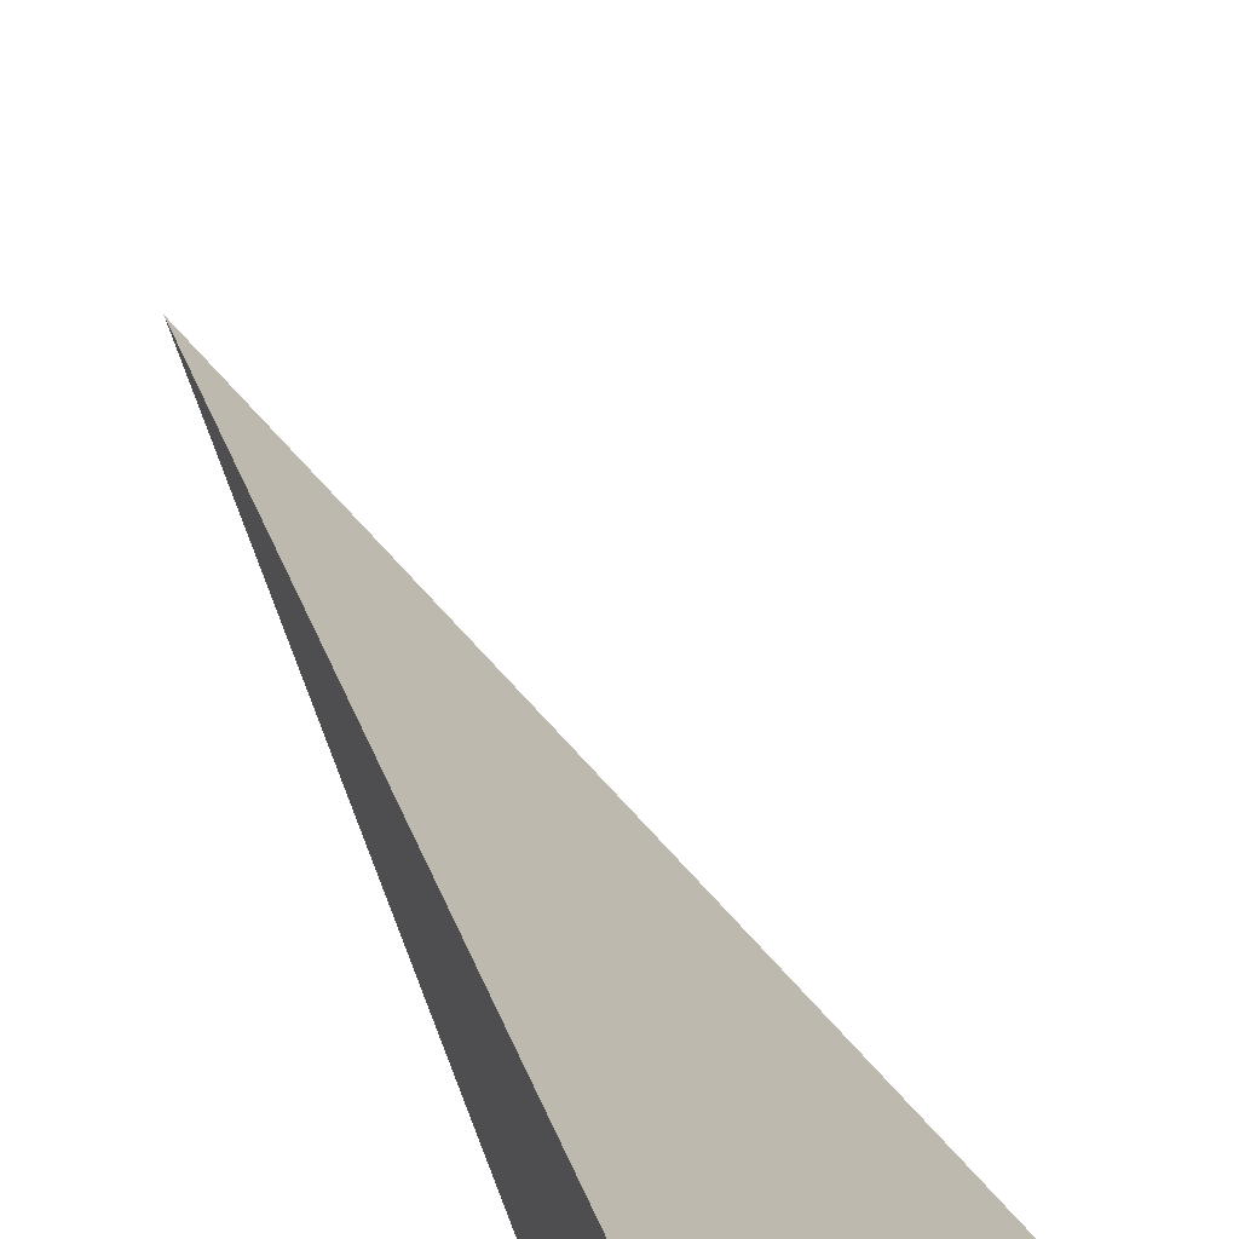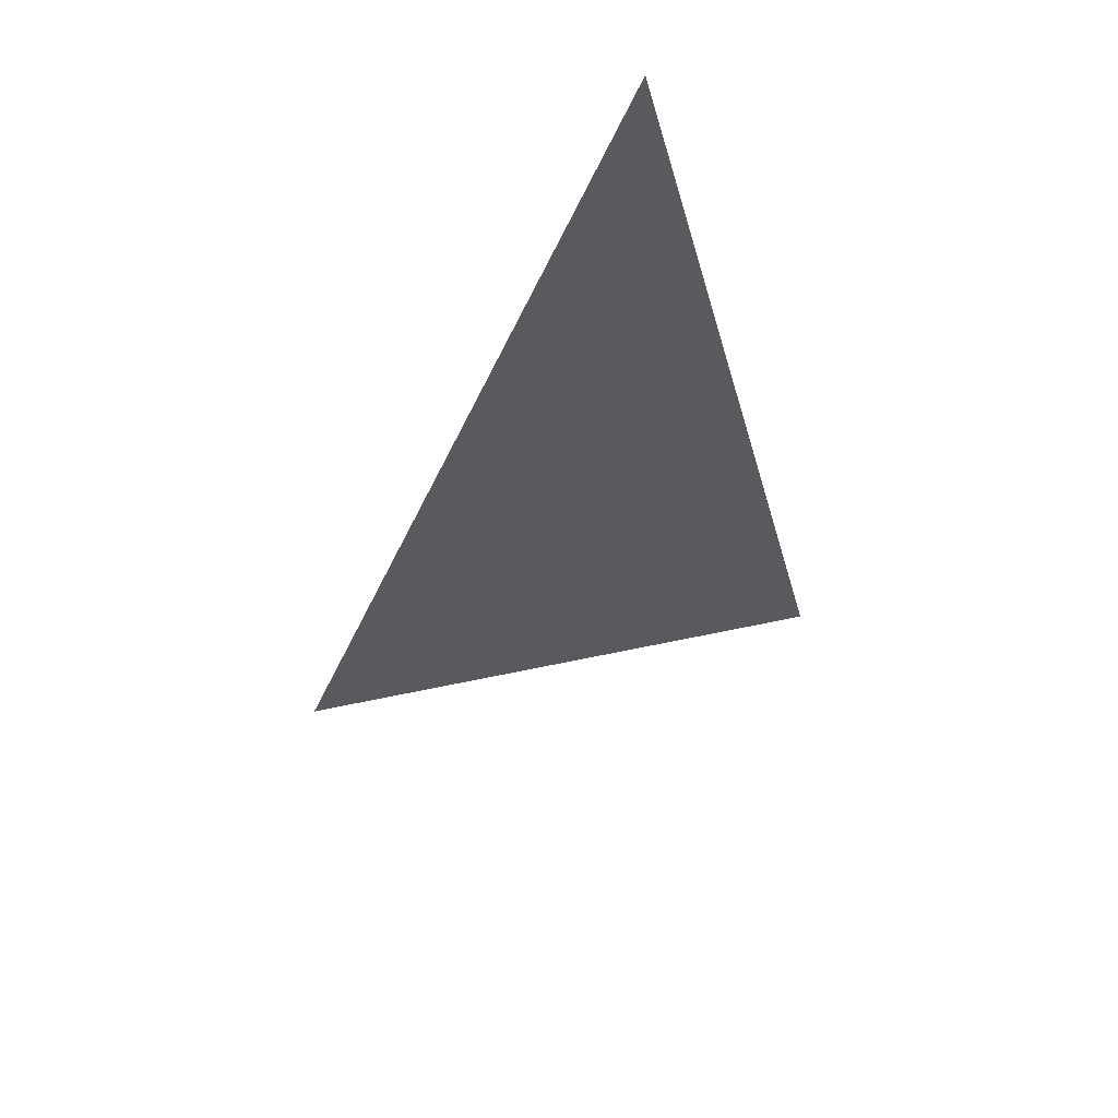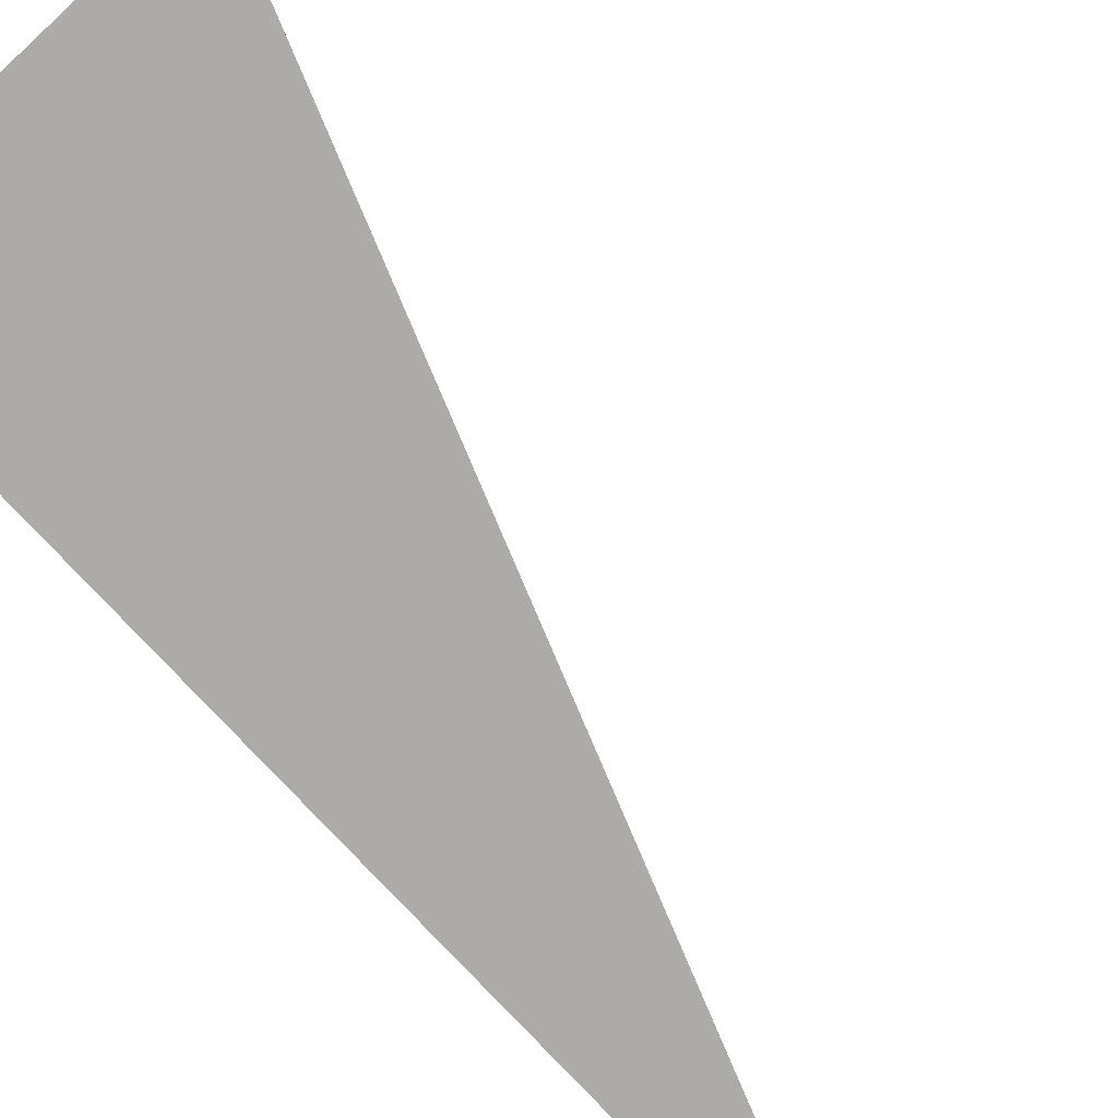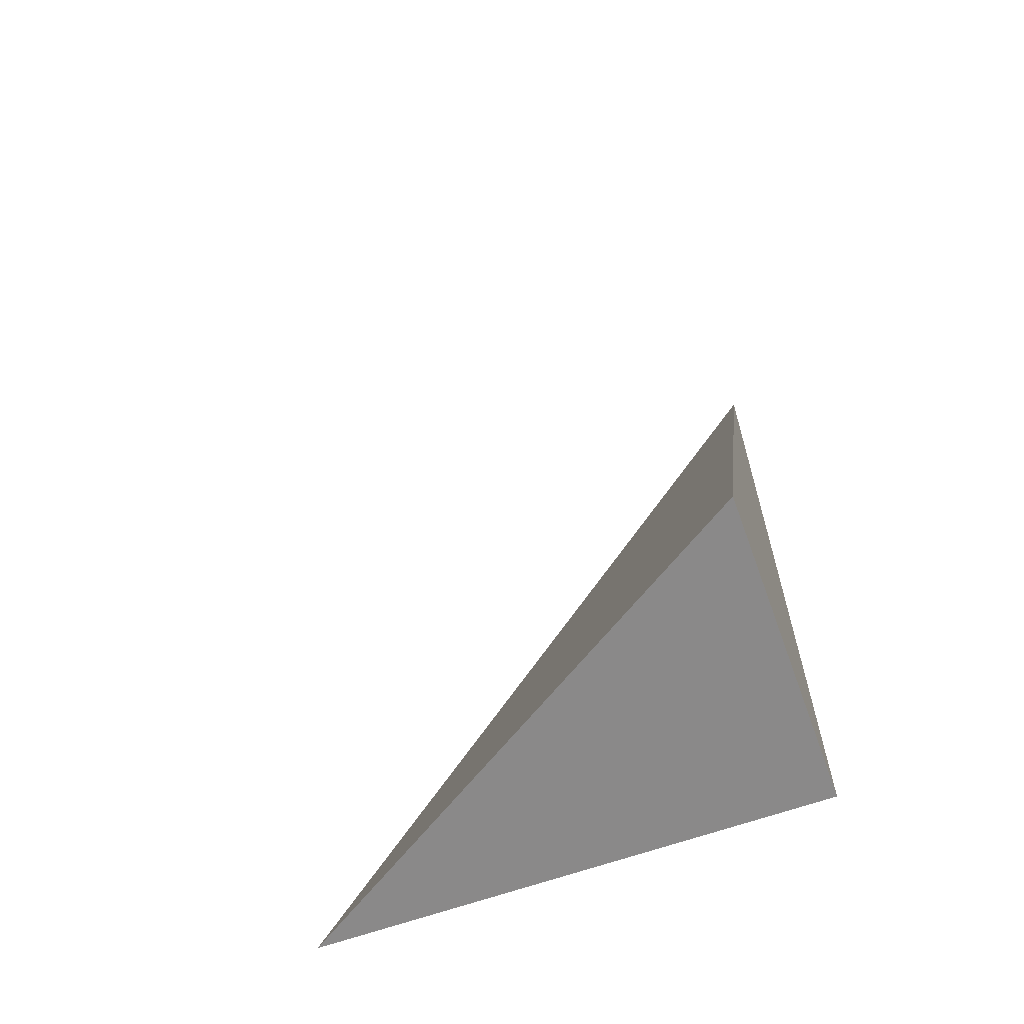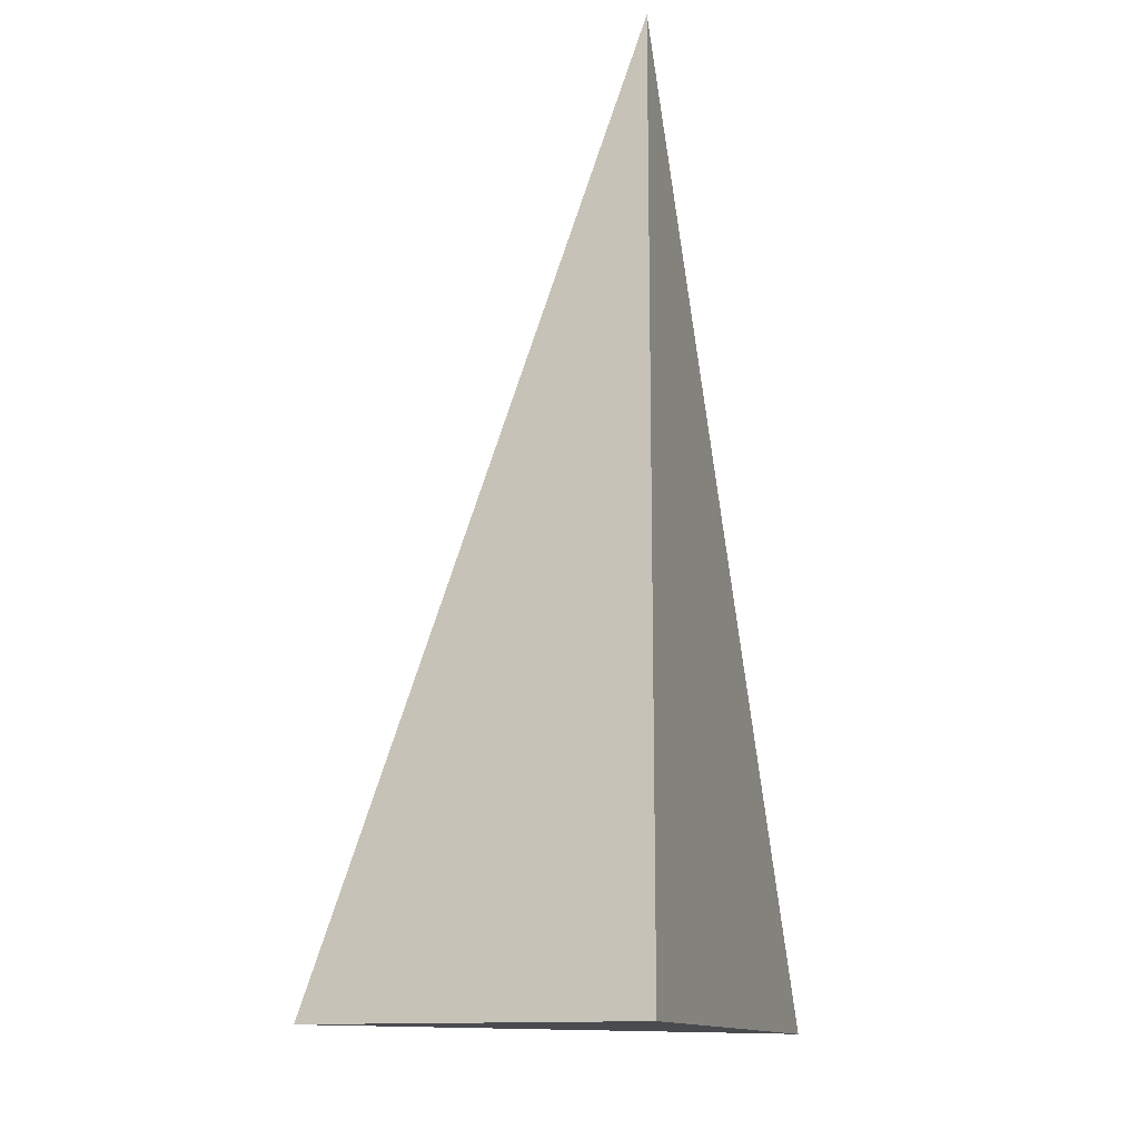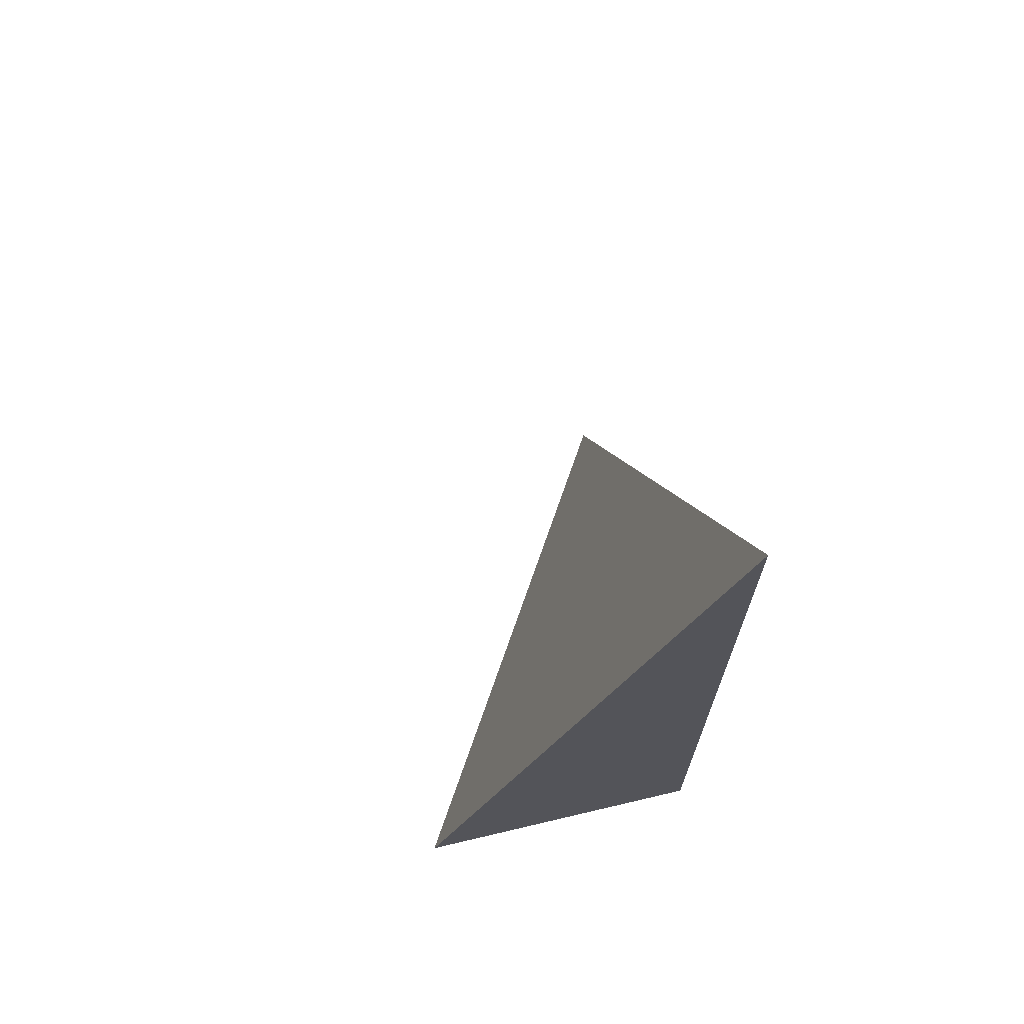
<metadata>
{"format":"obj","ext":"obj","renderer":"f3d","projection":"perspective","resolution":1024,"background":"white","views":[{"elev":63.6,"azim":-21.0,"up":"+Z"},{"elev":73.4,"azim":46.3,"up":"+Y"},{"elev":-76.5,"azim":42.6,"up":"+Z"},{"elev":-63.3,"azim":110.0,"up":"+Y"},{"elev":-13.7,"azim":-161.1,"up":"+Y"},{"elev":68.9,"azim":166.7,"up":"+Y"}]}
</metadata>
<code>
v -0.1177 -0.3252 -0.186
v 0.3532 -0.3252 -0.186
v -0.1177 0.9755 -0.186
v -0.1177 -0.3252 0.5579
v -0.1177 0.3252 -0.186
v 0.1177 0.3252 -0.186
v 0.1177 -0.3252 -0.186
v 0.1177 -0.3252 0.186
v -0.1177 -0.3252 0.186
v -0.1177 0.3252 0.186
v -0.1177 -2.776e-17 -0.186
v 0 -2.776e-17 -0.186
v 0 -0.3252 -0.186
v -0.1177 0.6503 -0.186
v 0 0.6503 -0.186
v 0 0.3252 -0.186
v 0.2354 -2.776e-17 -0.186
v 0.2354 -0.3252 -0.186
v 0.1177 -2.776e-17 -0.186
v 0 -0.3252 -1.388e-17
v -0.1177 -0.3252 -1.388e-17
v 0.2354 -0.3252 -1.388e-17
v 0.1177 -0.3252 -1.388e-17
v 0 -0.3252 0.3719
v -0.1177 -0.3252 0.3719
v 0 -0.3252 0.186
v -0.1177 0.3252 -1.388e-17
v -0.1177 0.6503 -1.388e-17
v -0.1177 -2.776e-17 -1.388e-17
v -0.1177 -2.776e-17 0.3719
v -0.1177 -2.776e-17 0.186
v 0.1177 -2.776e-17 -1.388e-17
v 0 0.3252 -1.388e-17
v 0 -2.776e-17 0.186
v -0.1177 -0.1626 -0.186
v -0.05886 -0.1626 -0.186
v -0.05886 -0.3252 -0.186
v -0.1177 0.1626 -0.186
v -0.05886 0.1626 -0.186
v -0.05886 -2.776e-17 -0.186
v 0.05886 -0.1626 -0.186
v 0.05886 -0.3252 -0.186
v 0 -0.1626 -0.186
v -0.1177 0.4877 -0.186
v -0.05886 0.4877 -0.186
v -0.05886 0.3252 -0.186
v -0.1177 0.8129 -0.186
v -0.05886 0.8129 -0.186
v -0.05886 0.6503 -0.186
v 0.05886 0.4877 -0.186
v 0.05886 0.3252 -0.186
v 0 0.4877 -0.186
v 0.1766 0.1626 -0.186
v 0.1766 -2.776e-17 -0.186
v 0.1177 0.1626 -0.186
v 0.2943 -0.1626 -0.186
v 0.2943 -0.3252 -0.186
v 0.2354 -0.1626 -0.186
v 0.1766 -0.3252 -0.186
v 0.1177 -0.1626 -0.186
v 0.1766 -0.1626 -0.186
v 0 0.1626 -0.186
v 0.05886 0.1626 -0.186
v 0.05886 -2.776e-17 -0.186
v -0.05886 -0.3252 -0.09298
v -0.1177 -0.3252 -0.09298
v 0.05886 -0.3252 -0.09298
v 0 -0.3252 -0.09298
v -0.05886 -0.3252 0.09298
v -0.1177 -0.3252 0.09298
v -0.05886 -0.3252 -1.388e-17
v 0.1766 -0.3252 -0.09298
v 0.1177 -0.3252 -0.09298
v 0.2943 -0.3252 -0.09298
v 0.2354 -0.3252 -0.09298
v 0.1766 -0.3252 0.09298
v 0.1177 -0.3252 0.09298
v 0.1766 -0.3252 -1.388e-17
v 0.05886 -0.3252 0.2789
v 0 -0.3252 0.2789
v 0.05886 -0.3252 0.186
v -0.05886 -0.3252 0.4649
v -0.1177 -0.3252 0.4649
v -0.05886 -0.3252 0.3719
v -0.1177 -0.3252 0.2789
v -0.05886 -0.3252 0.186
v -0.05886 -0.3252 0.2789
v 0.05886 -0.3252 -1.388e-17
v 0.05886 -0.3252 0.09298
v 0 -0.3252 0.09298
v -0.1177 0.6503 -0.09298
v -0.1177 0.8129 -0.09298
v -0.1177 0.3252 -0.09298
v -0.1177 0.4877 -0.09298
v -0.1177 0.3252 0.09298
v -0.1177 0.4877 0.09298
v -0.1177 0.4877 -1.388e-17
v -0.1177 -2.776e-17 -0.09298
v -0.1177 0.1626 -0.09298
v -0.1177 -0.1626 -0.09298
v -0.1177 -0.1626 0.09298
v -0.1177 -0.1626 -1.388e-17
v -0.1177 -0.1626 0.2789
v -0.1177 -0.1626 0.186
v -0.1177 -0.1626 0.4649
v -0.1177 -0.1626 0.3719
v -0.1177 0.1626 0.2789
v -0.1177 0.1626 0.186
v -0.1177 -2.776e-17 0.2789
v -0.1177 0.1626 -1.388e-17
v -0.1177 -2.776e-17 0.09298
v -0.1177 0.1626 0.09298
v 0.2354 -0.1626 -0.09298
v 0.1177 0.1626 -0.09298
v 0.1766 -2.776e-17 -0.09298
v 0.1177 -0.1626 0.09298
v 0.1766 -0.1626 -1.388e-17
v 0 0.4877 -0.09298
v 0.05886 0.3252 -0.09298
v -0.05886 0.6503 -0.09298
v -0.05886 0.3252 0.09298
v -0.05886 0.4877 -1.388e-17
v -0.05886 -2.776e-17 0.2789
v -0.05886 0.1626 0.186
v -0.05886 -0.1626 0.3719
v 0.05886 -0.1626 0.186
v 0 -0.1626 0.2789
v 0.05886 0.1626 -1.388e-17
v 0 0.1626 0.09298
v 0.05886 -2.776e-17 0.09298
f 1 35 37
f 35 11 36
f 36 13 37
f 35 36 37
f 11 38 40
f 38 5 39
f 39 12 40
f 38 39 40
f 12 41 43
f 41 7 42
f 42 13 43
f 41 42 43
f 11 40 36
f 40 12 43
f 43 13 36
f 40 43 36
f 5 44 46
f 44 14 45
f 45 16 46
f 44 45 46
f 14 47 49
f 47 3 48
f 48 15 49
f 47 48 49
f 15 50 52
f 50 6 51
f 51 16 52
f 50 51 52
f 14 49 45
f 49 15 52
f 52 16 45
f 49 52 45
f 6 53 55
f 53 17 54
f 54 19 55
f 53 54 55
f 17 56 58
f 56 2 57
f 57 18 58
f 56 57 58
f 18 59 61
f 59 7 60
f 60 19 61
f 59 60 61
f 17 58 54
f 58 18 61
f 61 19 54
f 58 61 54
f 5 46 39
f 46 16 62
f 62 12 39
f 46 62 39
f 16 51 63
f 51 6 55
f 55 19 63
f 51 55 63
f 19 60 64
f 60 7 41
f 41 12 64
f 60 41 64
f 16 63 62
f 63 19 64
f 64 12 62
f 63 64 62
f 1 37 66
f 37 13 65
f 65 21 66
f 37 65 66
f 13 42 68
f 42 7 67
f 67 20 68
f 42 67 68
f 20 69 71
f 69 9 70
f 70 21 71
f 69 70 71
f 13 68 65
f 68 20 71
f 71 21 65
f 68 71 65
f 7 59 73
f 59 18 72
f 72 23 73
f 59 72 73
f 18 57 75
f 57 2 74
f 74 22 75
f 57 74 75
f 22 76 78
f 76 8 77
f 77 23 78
f 76 77 78
f 18 75 72
f 75 22 78
f 78 23 72
f 75 78 72
f 8 79 81
f 79 24 80
f 80 26 81
f 79 80 81
f 24 82 84
f 82 4 83
f 83 25 84
f 82 83 84
f 25 85 87
f 85 9 86
f 86 26 87
f 85 86 87
f 24 84 80
f 84 25 87
f 87 26 80
f 84 87 80
f 7 73 67
f 73 23 88
f 88 20 67
f 73 88 67
f 23 77 89
f 77 8 81
f 81 26 89
f 77 81 89
f 26 86 90
f 86 9 69
f 69 20 90
f 86 69 90
f 23 89 88
f 89 26 90
f 90 20 88
f 89 90 88
f 3 47 92
f 47 14 91
f 91 28 92
f 47 91 92
f 14 44 94
f 44 5 93
f 93 27 94
f 44 93 94
f 27 95 97
f 95 10 96
f 96 28 97
f 95 96 97
f 14 94 91
f 94 27 97
f 97 28 91
f 94 97 91
f 5 38 99
f 38 11 98
f 98 29 99
f 38 98 99
f 11 35 100
f 35 1 66
f 66 21 100
f 35 66 100
f 21 70 102
f 70 9 101
f 101 29 102
f 70 101 102
f 11 100 98
f 100 21 102
f 102 29 98
f 100 102 98
f 9 85 104
f 85 25 103
f 103 31 104
f 85 103 104
f 25 83 106
f 83 4 105
f 105 30 106
f 83 105 106
f 30 107 109
f 107 10 108
f 108 31 109
f 107 108 109
f 25 106 103
f 106 30 109
f 109 31 103
f 106 109 103
f 5 99 93
f 99 29 110
f 110 27 93
f 99 110 93
f 29 101 111
f 101 9 104
f 104 31 111
f 101 104 111
f 31 108 112
f 108 10 95
f 95 27 112
f 108 95 112
f 29 111 110
f 111 31 112
f 112 27 110
f 111 112 110
f 2 56 74
f 56 17 113
f 113 22 74
f 56 113 74
f 17 53 115
f 53 6 114
f 114 32 115
f 53 114 115
f 32 116 117
f 116 8 76
f 76 22 117
f 116 76 117
f 17 115 113
f 115 32 117
f 117 22 113
f 115 117 113
f 6 50 119
f 50 15 118
f 118 33 119
f 50 118 119
f 15 48 120
f 48 3 92
f 92 28 120
f 48 92 120
f 28 96 122
f 96 10 121
f 121 33 122
f 96 121 122
f 15 120 118
f 120 28 122
f 122 33 118
f 120 122 118
f 10 107 124
f 107 30 123
f 123 34 124
f 107 123 124
f 30 105 125
f 105 4 82
f 82 24 125
f 105 82 125
f 24 79 127
f 79 8 126
f 126 34 127
f 79 126 127
f 30 125 123
f 125 24 127
f 127 34 123
f 125 127 123
f 6 119 114
f 119 33 128
f 128 32 114
f 119 128 114
f 33 121 129
f 121 10 124
f 124 34 129
f 121 124 129
f 34 126 130
f 126 8 116
f 116 32 130
f 126 116 130
f 33 129 128
f 129 34 130
f 130 32 128
f 129 130 128

</code>
